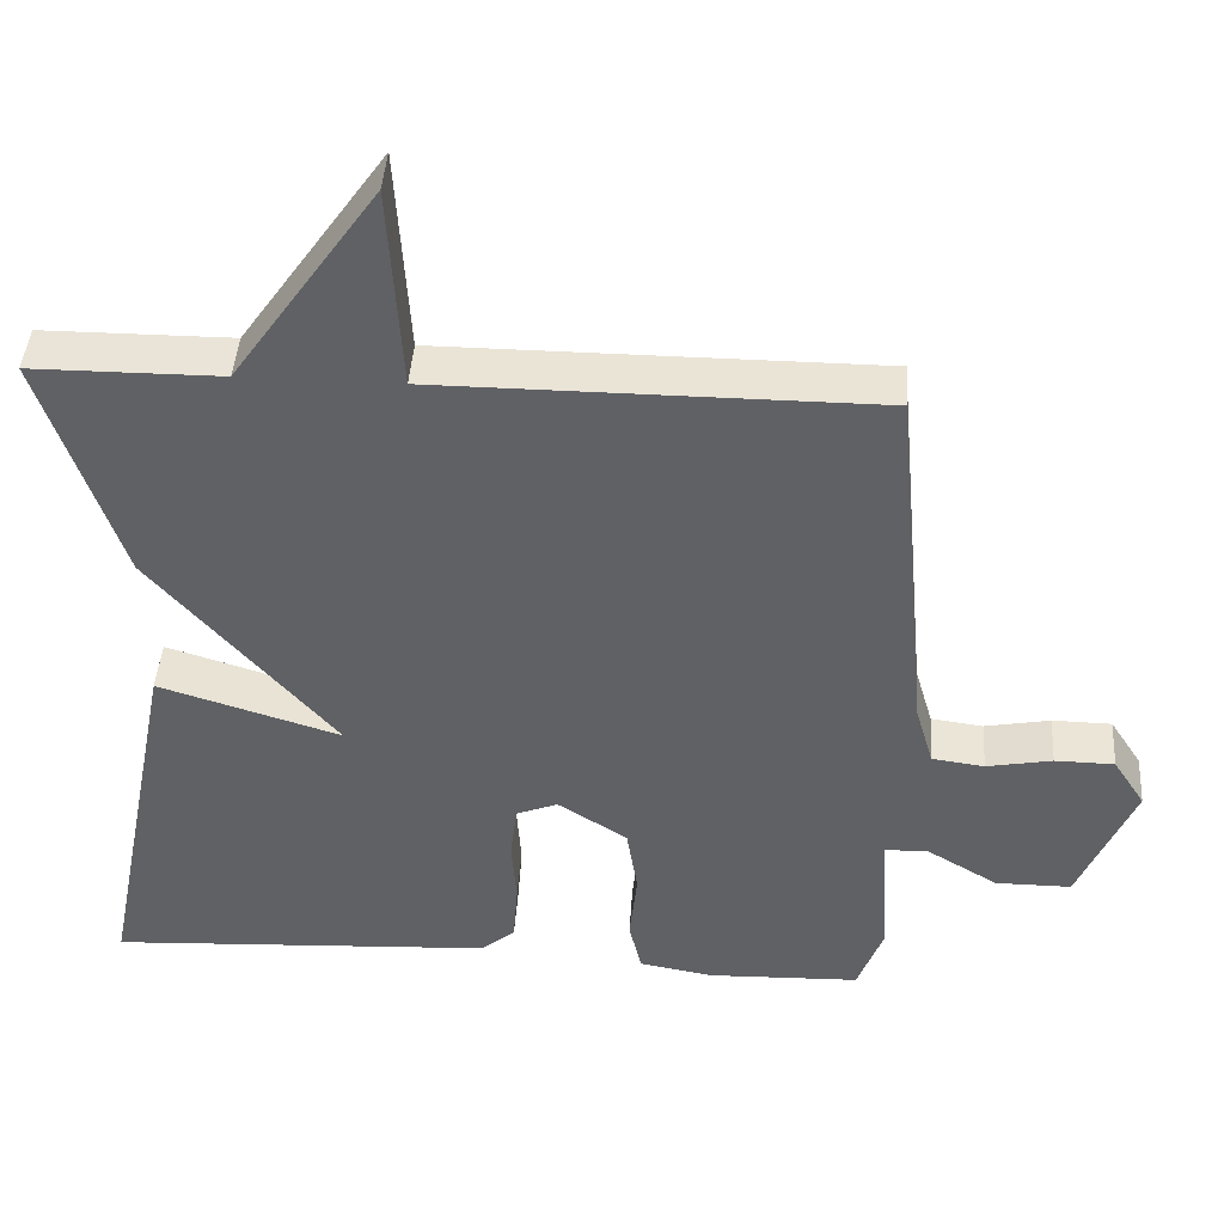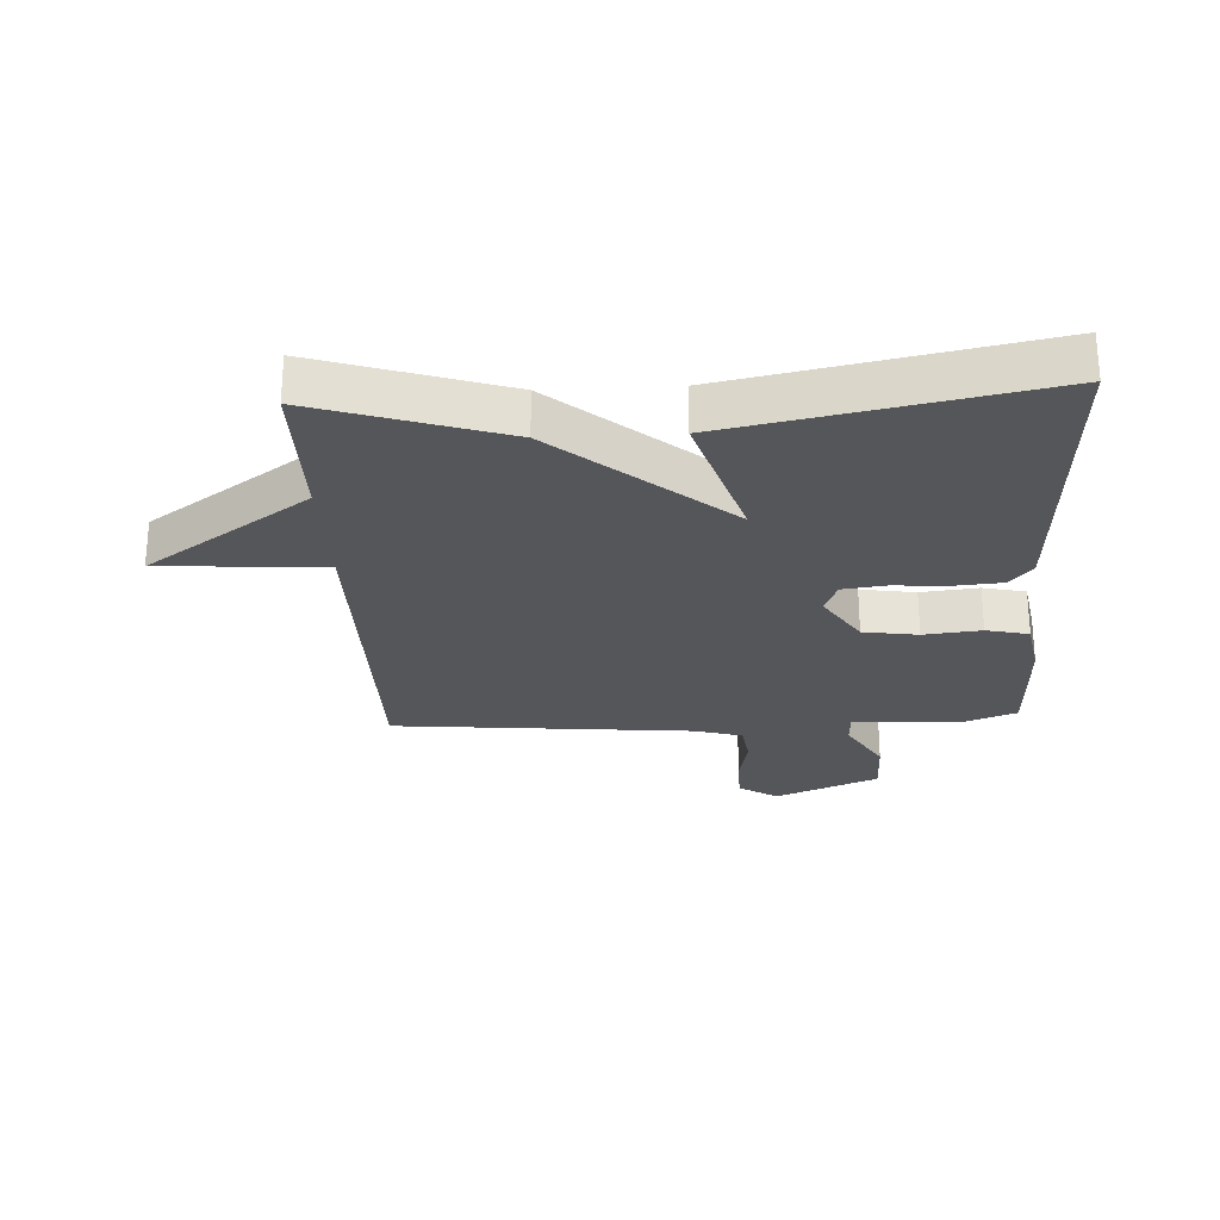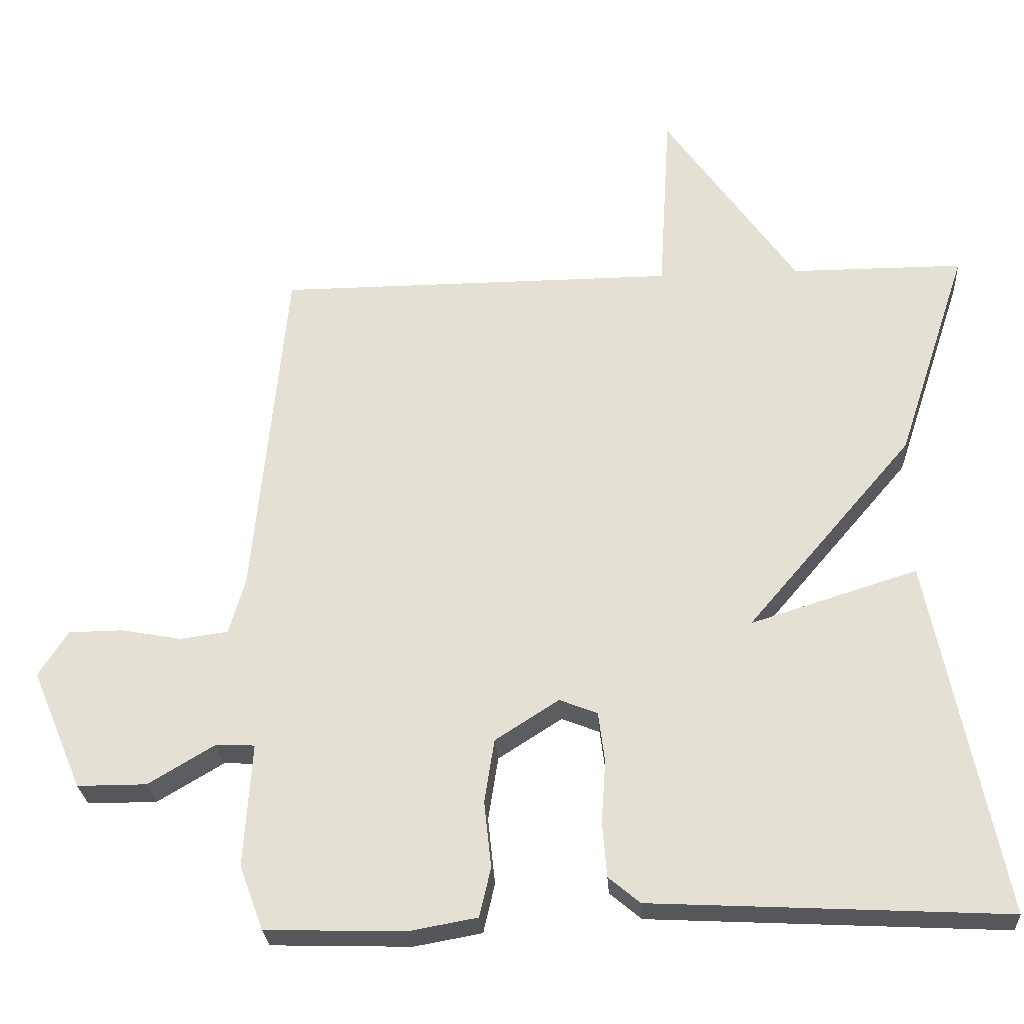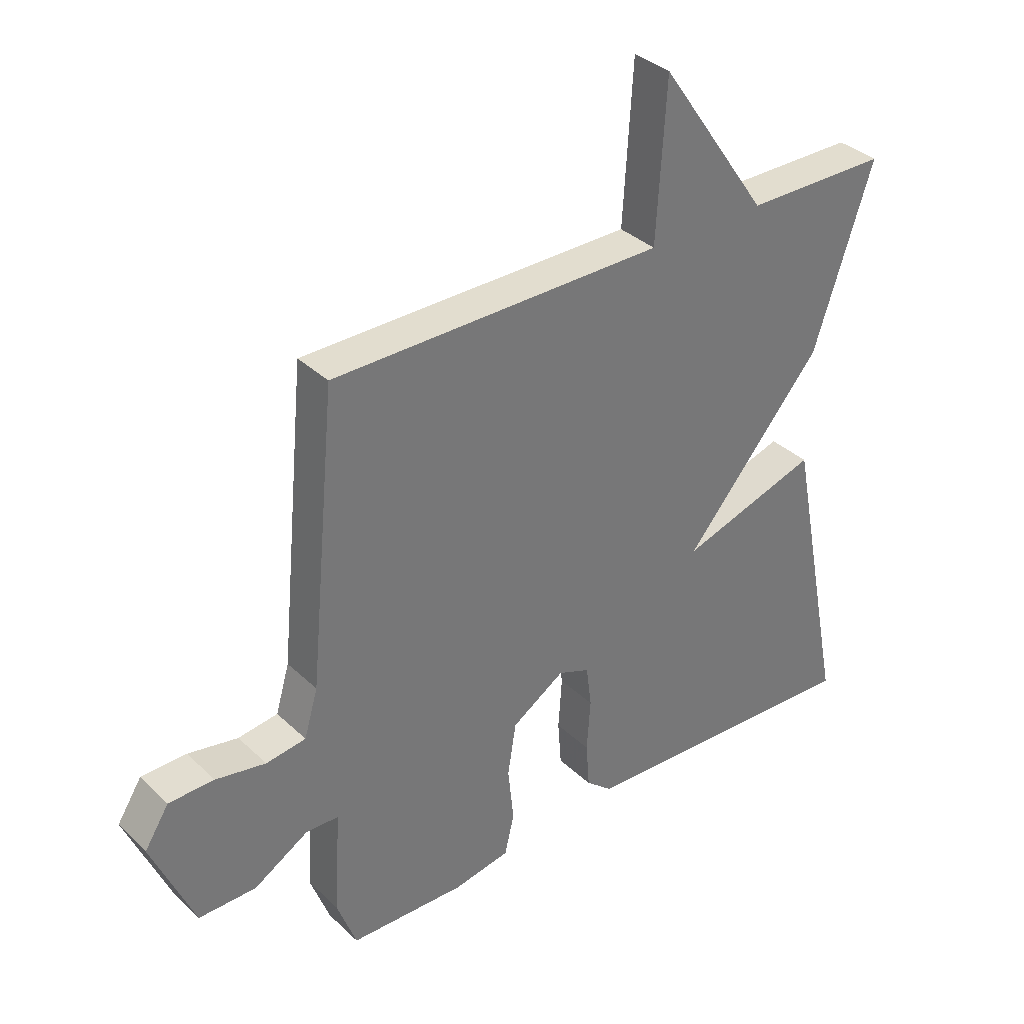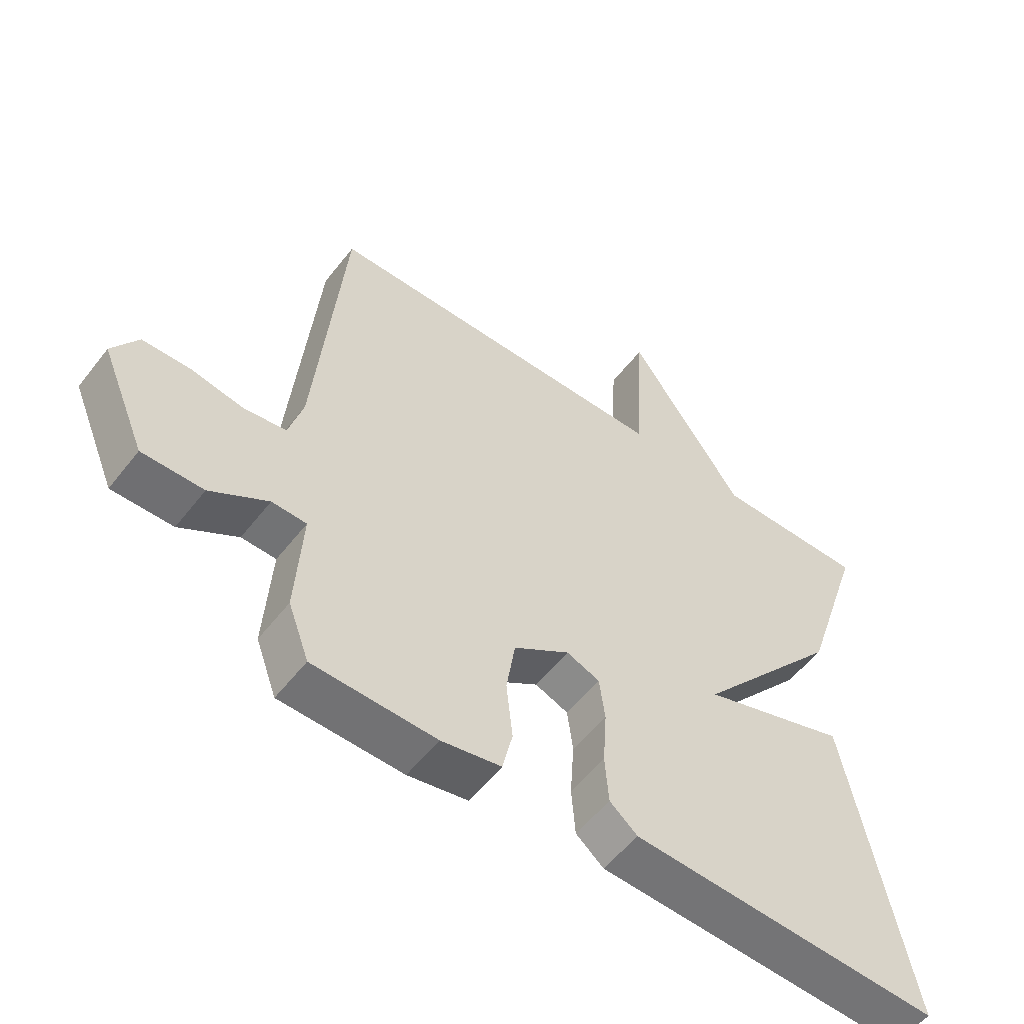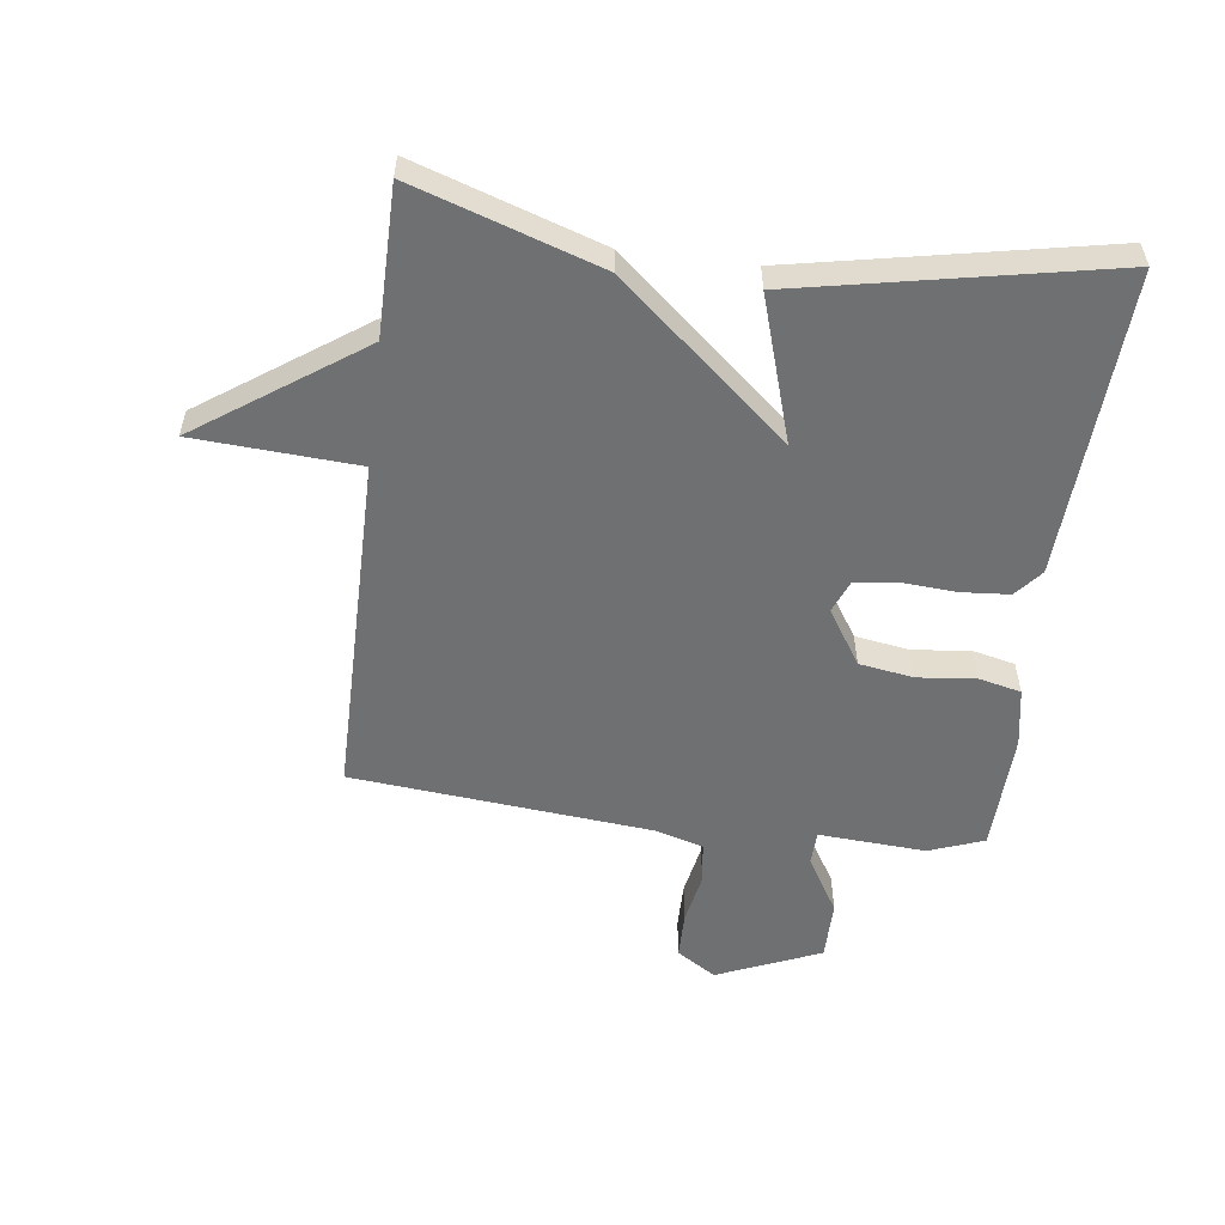
<metadata>
{"format":"obj","ext":"obj","renderer":"f3d","projection":"perspective","resolution":1024,"background":"white","views":[{"elev":43.5,"azim":-176.2,"up":"+Z"},{"elev":-26.1,"azim":93.0,"up":"+Y"},{"elev":-26.8,"azim":3.9,"up":"+Z"},{"elev":34.9,"azim":-38.9,"up":"+Z"},{"elev":-54.7,"azim":-37.1,"up":"+Z"},{"elev":-54.9,"azim":82.7,"up":"+Y"}]}
</metadata>
<code>
v 0.5 0.07 -0.5
v 0.005 0.07 -0.474
v -0.039 0.07 -0.437
v -0.045 0.07 -0.36
v -0.039 0.07 -0.272
v -0.048 0.07 -0.202
v -0.101 0.07 -0.181
v -0.19 0.07 -0.238
v -0.204 0.07 -0.327
v -0.194 0.07 -0.42
v -0.21 0.07 -0.489
v -0.305 0.07 -0.506
v -0.5 0.07 -0.5
v -0.533 0.07 -0.411
v -0.522 0.07 -0.237
v -0.577 0.07 -0.235
v -0.669 0.07 -0.29
v -0.766 0.07 -0.29
v -0.837 0.07 -0.122
v -0.796 0.07 -0.058
v -0.72 0.07 -0.057
v -0.636 0.07 -0.073
v -0.569 0.07 -0.064
v -0.546 0.07 0.015
v -0.5 0.07 0.5
v 0.059 0.07 0.501
v 0.075 0.07 0.765
v 0.259 0.07 0.501
v 0.5 0.07 0.5
v 0.401 0.07 0.2
v 0.168 0.07 -0.073
v 0.401 0.07 0
v 0.5 0 -0.5
v 0.005 0 -0.474
v -0.039 0 -0.437
v -0.045 0 -0.36
v -0.039 0 -0.272
v -0.048 0 -0.202
v -0.101 0 -0.181
v -0.19 0 -0.238
v -0.204 0 -0.327
v -0.194 0 -0.42
v -0.21 0 -0.489
v -0.305 0 -0.506
v -0.5 0 -0.5
v -0.533 0 -0.411
v -0.522 0 -0.237
v -0.577 0 -0.235
v -0.669 0 -0.29
v -0.766 0 -0.29
v -0.837 0 -0.122
v -0.796 0 -0.058
v -0.72 0 -0.057
v -0.636 0 -0.073
v -0.569 0 -0.064
v -0.546 0 0.015
v -0.5 0 0.5
v 0.059 0 0.501
v 0.075 0 0.765
v 0.259 0 0.501
v 0.5 0 0.5
v 0.401 0 0.2
v 0.168 0 -0.073
v 0.401 0 0
f 3 4 5
f 2 3 5
f 1 2 5
f 32 1 5
f 31 32 5
f 31 5 6
f 30 31 6
f 29 30 6
f 28 29 6
f 26 27 28
f 28 6 7
f 26 28 7
f 25 26 7
f 24 25 7
f 23 24 7 8
f 22 23 8 9
f 20 21 22
f 19 20 22
f 18 19 22
f 17 18 22
f 16 17 22
f 15 16 22
f 10 11 12
f 9 10 12
f 22 9 12
f 15 22 12
f 12 13 14 15
f 37 36 35
f 37 35 34
f 37 34 33
f 37 33 64
f 37 64 63
f 38 37 63
f 38 63 62
f 38 62 61
f 38 61 60
f 60 59 58
f 39 38 60
f 39 60 58
f 39 58 57
f 39 57 56
f 40 39 56 55
f 41 40 55 54
f 54 53 52
f 54 52 51
f 54 51 50
f 54 50 49
f 54 49 48
f 54 48 47
f 44 43 42
f 44 42 41
f 44 41 54
f 44 54 47
f 47 46 45 44
f 1 33 34 2
f 2 34 35 3
f 3 35 36 4
f 4 36 37 5
f 5 37 38 6
f 6 38 39 7
f 7 39 40 8
f 8 40 41 9
f 9 41 42 10
f 10 42 43 11
f 11 43 44 12
f 12 44 45 13
f 13 45 46 14
f 14 46 47 15
f 15 47 48 16
f 16 48 49 17
f 17 49 50 18
f 18 50 51 19
f 19 51 52 20
f 20 52 53 21
f 21 53 54 22
f 22 54 55 23
f 23 55 56 24
f 24 56 57 25
f 25 57 58 26
f 26 58 59 27
f 27 59 60 28
f 28 60 61 29
f 29 61 62 30
f 30 62 63 31
f 31 63 64 32
f 32 64 33 1

</code>
